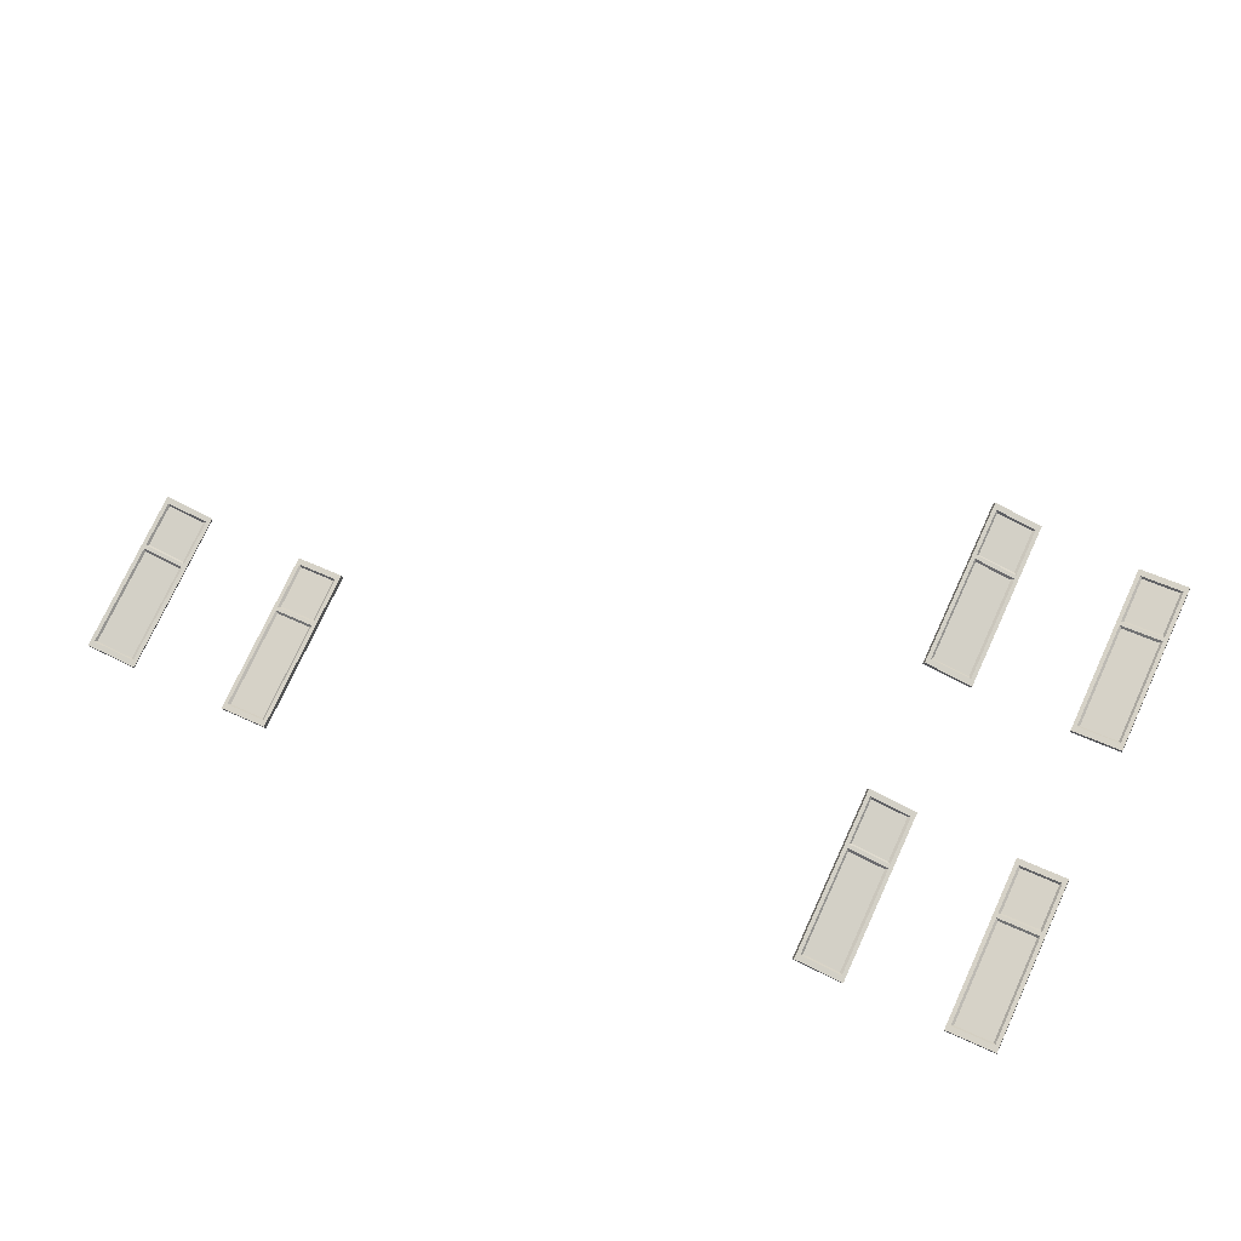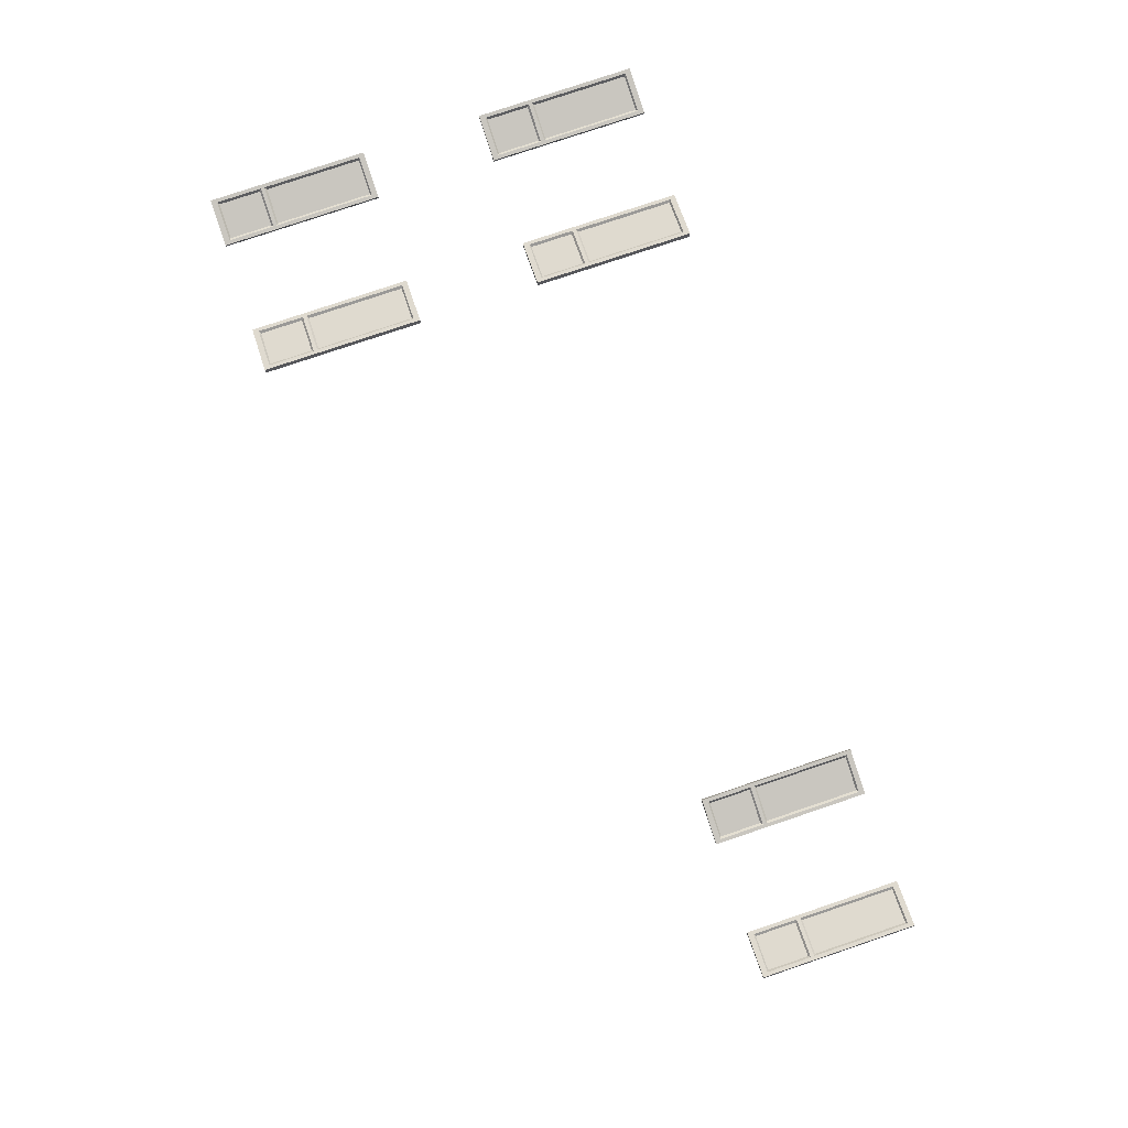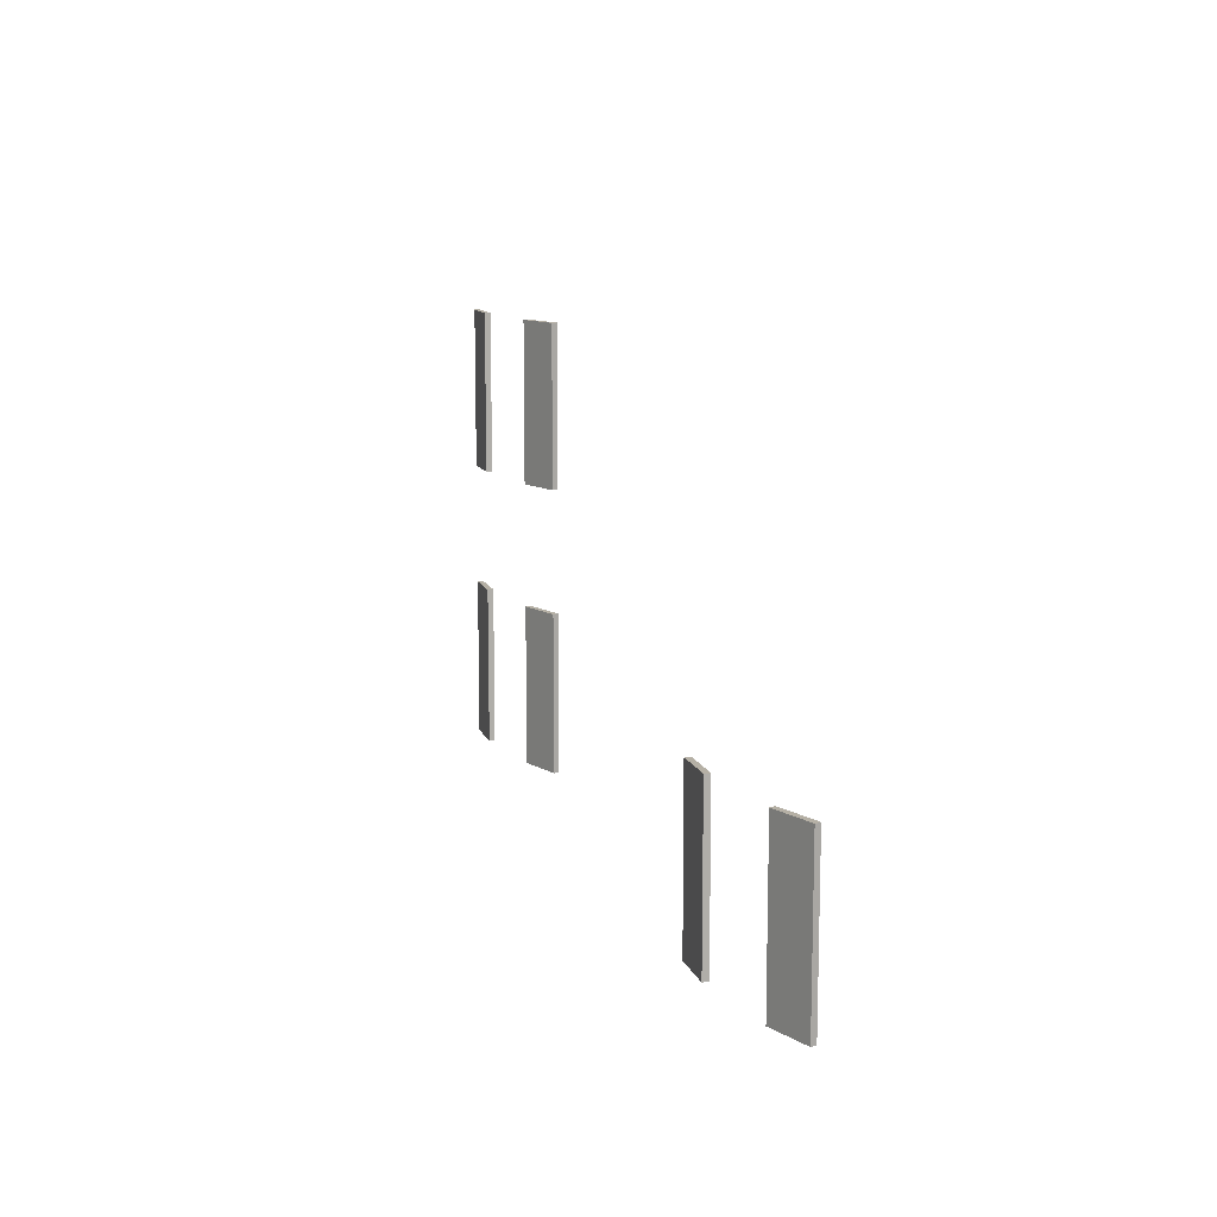
<metadata>
{"format":"obj","ext":"obj","renderer":"f3d","projection":"perspective","resolution":1024,"background":"white","views":[{"elev":76.5,"azim":24.9,"up":"+Z"},{"elev":79.3,"azim":-108.6,"up":"+Z"},{"elev":11.7,"azim":-116.2,"up":"+Y"}]}
</metadata>
<code>
g default
v -24.57 3.213 -16.74
v -24.94 3.213 -16.68
v -24.57 4.494 -16.74
v -24.94 4.494 -16.68
v -24.58 4.494 -16.77
v -24.95 4.494 -16.71
v -24.58 3.213 -16.77
v -24.95 3.213 -16.71
v -24.94 4.438 -16.68
v -24.57 4.438 -16.74
v -24.58 4.438 -16.77
v -24.95 4.438 -16.71
v -24.94 3.269 -16.68
v -24.57 3.269 -16.74
v -24.58 3.269 -16.77
v -24.95 3.269 -16.71
v -24.9 4.494 -16.68
v -24.91 4.494 -16.71
v -24.91 4.438 -16.71
v -24.91 3.269 -16.71
v -24.91 3.213 -16.71
v -24.9 3.213 -16.68
v -24.9 3.269 -16.68
v -24.9 4.438 -16.68
v -24.62 4.494 -16.74
v -24.63 4.494 -16.77
v -24.63 4.438 -16.77
v -24.63 3.269 -16.77
v -24.63 3.213 -16.77
v -24.62 3.213 -16.74
v -24.62 3.269 -16.74
v -24.62 4.438 -16.74
v -24.62 4.098 -16.74
v -24.57 4.098 -16.74
v -24.58 4.098 -16.77
v -24.63 4.098 -16.77
v -24.91 4.098 -16.71
v -24.95 4.098 -16.71
v -24.94 4.098 -16.68
v -24.9 4.098 -16.68
v -24.62 4.041 -16.74
v -24.57 4.041 -16.74
v -24.58 4.041 -16.77
v -24.63 4.041 -16.77
v -24.91 4.041 -16.71
v -24.95 4.041 -16.71
v -24.94 4.041 -16.68
v -24.9 4.041 -16.68
v -24.57 3.213 -16.73
v -24.62 3.213 -16.72
v -24.6 3.258 -16.72
v -24.57 3.269 -16.73
v -24.6 4.45 -16.72
v -24.57 4.438 -16.73
v -24.62 4.494 -16.72
v -24.57 4.494 -16.73
v -24.57 4.055 -16.73
v -24.6 4.055 -16.72
v -24.9 3.213 -16.67
v -24.91 3.258 -16.67
v -24.94 3.213 -16.66
v -24.94 3.269 -16.66
v -24.94 4.055 -16.66
v -24.91 4.055 -16.67
v -24.91 4.45 -16.67
v -24.9 4.494 -16.67
v -24.94 4.438 -16.66
v -24.94 4.494 -16.66
v -24.57 4.084 -16.73
v -24.6 4.084 -16.72
v -24.94 4.084 -16.66
v -24.91 4.084 -16.67
v -23.83 3.213 -16.74
v -23.46 3.213 -16.68
v -23.83 4.494 -16.74
v -23.46 4.494 -16.68
v -23.82 4.494 -16.77
v -23.45 4.494 -16.71
v -23.82 3.213 -16.77
v -23.45 3.213 -16.71
v -23.46 4.438 -16.68
v -23.83 4.438 -16.74
v -23.82 4.438 -16.77
v -23.45 4.438 -16.71
v -23.46 3.269 -16.68
v -23.83 3.269 -16.74
v -23.82 3.269 -16.77
v -23.45 3.269 -16.71
v -23.5 4.494 -16.68
v -23.5 4.494 -16.71
v -23.5 4.438 -16.71
v -23.5 3.269 -16.71
v -23.5 3.213 -16.71
v -23.5 3.213 -16.68
v -23.5 3.269 -16.68
v -23.5 4.438 -16.68
v -23.78 4.494 -16.74
v -23.78 4.494 -16.77
v -23.78 4.438 -16.77
v -23.78 3.269 -16.77
v -23.78 3.213 -16.77
v -23.78 3.213 -16.74
v -23.78 3.269 -16.74
v -23.78 4.438 -16.74
v -23.78 4.098 -16.74
v -23.83 4.098 -16.74
v -23.82 4.098 -16.77
v -23.78 4.098 -16.77
v -23.5 4.098 -16.71
v -23.45 4.098 -16.71
v -23.46 4.098 -16.68
v -23.5 4.098 -16.68
v -23.78 4.041 -16.74
v -23.83 4.041 -16.74
v -23.82 4.041 -16.77
v -23.78 4.041 -16.77
v -23.5 4.041 -16.71
v -23.45 4.041 -16.71
v -23.46 4.041 -16.68
v -23.5 4.041 -16.68
v -23.83 3.213 -16.73
v -23.79 3.213 -16.72
v -23.8 3.258 -16.72
v -23.83 3.269 -16.73
v -23.8 4.45 -16.72
v -23.83 4.438 -16.73
v -23.79 4.494 -16.72
v -23.83 4.494 -16.73
v -23.83 4.055 -16.73
v -23.8 4.055 -16.72
v -23.51 3.213 -16.67
v -23.49 3.258 -16.67
v -23.46 3.213 -16.66
v -23.46 3.269 -16.66
v -23.46 4.055 -16.66
v -23.49 4.055 -16.67
v -23.49 4.45 -16.67
v -23.51 4.494 -16.67
v -23.46 4.438 -16.66
v -23.46 4.494 -16.66
v -23.83 4.084 -16.73
v -23.8 4.084 -16.72
v -23.46 4.084 -16.66
v -23.49 4.084 -16.67
v -24.57 0.9551 -16.74
v -24.94 0.9551 -16.68
v -24.57 2.236 -16.74
v -24.94 2.236 -16.68
v -24.58 2.236 -16.77
v -24.95 2.236 -16.71
v -24.58 0.9551 -16.77
v -24.95 0.9551 -16.71
v -24.94 2.18 -16.68
v -24.57 2.18 -16.74
v -24.58 2.18 -16.77
v -24.95 2.18 -16.71
v -24.94 1.012 -16.68
v -24.57 1.012 -16.74
v -24.58 1.012 -16.77
v -24.95 1.012 -16.71
v -24.9 2.236 -16.68
v -24.91 2.236 -16.71
v -24.91 2.18 -16.71
v -24.91 1.012 -16.71
v -24.91 0.9551 -16.71
v -24.9 0.9551 -16.68
v -24.9 1.012 -16.68
v -24.9 2.18 -16.68
v -24.62 2.236 -16.74
v -24.63 2.236 -16.77
v -24.63 2.18 -16.77
v -24.63 1.012 -16.77
v -24.63 0.9551 -16.77
v -24.62 0.9551 -16.74
v -24.62 1.012 -16.74
v -24.62 2.18 -16.74
v -24.62 1.841 -16.74
v -24.57 1.841 -16.74
v -24.58 1.841 -16.77
v -24.63 1.841 -16.77
v -24.91 1.841 -16.71
v -24.95 1.841 -16.71
v -24.94 1.841 -16.68
v -24.9 1.841 -16.68
v -24.62 1.783 -16.74
v -24.57 1.783 -16.74
v -24.58 1.783 -16.77
v -24.63 1.783 -16.77
v -24.91 1.783 -16.71
v -24.95 1.783 -16.71
v -24.94 1.783 -16.68
v -24.9 1.783 -16.68
v -24.57 0.9551 -16.73
v -24.62 0.9551 -16.72
v -24.6 0.9998 -16.72
v -24.57 1.012 -16.73
v -24.6 2.192 -16.72
v -24.57 2.18 -16.73
v -24.62 2.236 -16.72
v -24.57 2.236 -16.73
v -24.57 1.797 -16.73
v -24.6 1.797 -16.72
v -24.9 0.9551 -16.67
v -24.91 0.9998 -16.67
v -24.94 0.9551 -16.66
v -24.94 1.012 -16.66
v -24.94 1.797 -16.66
v -24.91 1.797 -16.67
v -24.91 2.192 -16.67
v -24.9 2.236 -16.67
v -24.94 2.18 -16.66
v -24.94 2.236 -16.66
v -24.57 1.826 -16.73
v -24.6 1.826 -16.72
v -24.94 1.826 -16.66
v -24.91 1.826 -16.67
v -23.83 0.9551 -16.74
v -23.46 0.9551 -16.68
v -23.83 2.236 -16.74
v -23.46 2.236 -16.68
v -23.82 2.236 -16.77
v -23.45 2.236 -16.71
v -23.82 0.9551 -16.77
v -23.45 0.9551 -16.71
v -23.46 2.18 -16.68
v -23.83 2.18 -16.74
v -23.82 2.18 -16.77
v -23.45 2.18 -16.71
v -23.46 1.012 -16.68
v -23.83 1.012 -16.74
v -23.82 1.012 -16.77
v -23.45 1.012 -16.71
v -23.5 2.236 -16.68
v -23.5 2.236 -16.71
v -23.5 2.18 -16.71
v -23.5 1.012 -16.71
v -23.5 0.9551 -16.71
v -23.5 0.9551 -16.68
v -23.5 1.012 -16.68
v -23.5 2.18 -16.68
v -23.78 2.236 -16.74
v -23.78 2.236 -16.77
v -23.78 2.18 -16.77
v -23.78 1.012 -16.77
v -23.78 0.9551 -16.77
v -23.78 0.9551 -16.74
v -23.78 1.012 -16.74
v -23.78 2.18 -16.74
v -23.78 1.841 -16.74
v -23.83 1.841 -16.74
v -23.82 1.841 -16.77
v -23.78 1.841 -16.77
v -23.5 1.841 -16.71
v -23.45 1.841 -16.71
v -23.46 1.841 -16.68
v -23.5 1.841 -16.68
v -23.78 1.783 -16.74
v -23.83 1.783 -16.74
v -23.82 1.783 -16.77
v -23.78 1.783 -16.77
v -23.5 1.783 -16.71
v -23.45 1.783 -16.71
v -23.46 1.783 -16.68
v -23.5 1.783 -16.68
v -23.83 0.9551 -16.73
v -23.79 0.9551 -16.72
v -23.8 0.9998 -16.72
v -23.83 1.012 -16.73
v -23.8 2.192 -16.72
v -23.83 2.18 -16.73
v -23.79 2.236 -16.72
v -23.83 2.236 -16.73
v -23.83 1.797 -16.73
v -23.8 1.797 -16.72
v -23.51 0.9551 -16.67
v -23.49 0.9998 -16.67
v -23.46 0.9551 -16.66
v -23.46 1.012 -16.66
v -23.46 1.797 -16.66
v -23.49 1.797 -16.67
v -23.49 2.192 -16.67
v -23.51 2.236 -16.67
v -23.46 2.18 -16.66
v -23.46 2.236 -16.66
v -23.83 1.826 -16.73
v -23.8 1.826 -16.72
v -23.46 1.826 -16.66
v -23.49 1.826 -16.67
v -30.28 0.9769 -17.83
v -30.65 0.9769 -17.76
v -30.28 2.258 -17.83
v -30.65 2.258 -17.76
v -30.28 2.258 -17.86
v -30.66 2.258 -17.79
v -30.28 0.9769 -17.86
v -30.66 0.9769 -17.79
v -30.65 2.202 -17.76
v -30.28 2.202 -17.83
v -30.28 2.202 -17.86
v -30.66 2.202 -17.79
v -30.65 1.033 -17.76
v -30.28 1.033 -17.83
v -30.28 1.033 -17.86
v -30.66 1.033 -17.79
v -30.6 2.258 -17.77
v -30.61 2.258 -17.8
v -30.61 2.202 -17.8
v -30.61 1.033 -17.8
v -30.61 0.9769 -17.8
v -30.6 0.9769 -17.77
v -30.6 1.033 -17.77
v -30.6 2.202 -17.77
v -30.32 2.258 -17.82
v -30.33 2.258 -17.85
v -30.33 2.202 -17.85
v -30.33 1.033 -17.85
v -30.33 0.9769 -17.85
v -30.32 0.9769 -17.82
v -30.32 1.033 -17.82
v -30.32 2.202 -17.82
v -30.32 1.862 -17.82
v -30.28 1.862 -17.83
v -30.28 1.862 -17.86
v -30.33 1.862 -17.85
v -30.61 1.862 -17.8
v -30.66 1.862 -17.79
v -30.65 1.862 -17.76
v -30.6 1.862 -17.77
v -30.32 1.805 -17.82
v -30.28 1.805 -17.83
v -30.28 1.805 -17.86
v -30.33 1.805 -17.85
v -30.61 1.805 -17.8
v -30.66 1.805 -17.79
v -30.65 1.805 -17.76
v -30.6 1.805 -17.77
v -30.28 0.9769 -17.82
v -30.32 0.9769 -17.81
v -30.3 1.022 -17.81
v -30.28 1.033 -17.82
v -30.3 2.214 -17.81
v -30.28 2.202 -17.82
v -30.32 2.258 -17.81
v -30.28 2.258 -17.82
v -30.28 1.819 -17.82
v -30.3 1.819 -17.81
v -30.6 0.9769 -17.76
v -30.62 1.022 -17.75
v -30.65 0.9769 -17.75
v -30.65 1.033 -17.75
v -30.65 1.819 -17.75
v -30.62 1.819 -17.75
v -30.62 2.214 -17.75
v -30.6 2.258 -17.76
v -30.65 2.202 -17.75
v -30.65 2.258 -17.75
v -30.28 1.848 -17.82
v -30.3 1.848 -17.81
v -30.65 1.848 -17.75
v -30.62 1.848 -17.75
v -29.53 0.9769 -17.83
v -29.16 0.9769 -17.76
v -29.53 2.258 -17.83
v -29.16 2.258 -17.76
v -29.53 2.258 -17.86
v -29.16 2.258 -17.79
v -29.53 0.9769 -17.86
v -29.16 0.9769 -17.79
v -29.16 2.202 -17.76
v -29.53 2.202 -17.83
v -29.53 2.202 -17.86
v -29.16 2.202 -17.79
v -29.16 1.033 -17.76
v -29.53 1.033 -17.83
v -29.53 1.033 -17.86
v -29.16 1.033 -17.79
v -29.21 2.258 -17.77
v -29.2 2.258 -17.8
v -29.2 2.202 -17.8
v -29.2 1.033 -17.8
v -29.2 0.9769 -17.8
v -29.21 0.9769 -17.77
v -29.21 1.033 -17.77
v -29.21 2.202 -17.77
v -29.49 2.258 -17.82
v -29.48 2.258 -17.85
v -29.48 2.202 -17.85
v -29.48 1.033 -17.85
v -29.48 0.9769 -17.85
v -29.49 0.9769 -17.82
v -29.49 1.033 -17.82
v -29.49 2.202 -17.82
v -29.49 1.862 -17.82
v -29.53 1.862 -17.83
v -29.53 1.862 -17.86
v -29.48 1.862 -17.85
v -29.2 1.862 -17.8
v -29.16 1.862 -17.79
v -29.16 1.862 -17.76
v -29.21 1.862 -17.77
v -29.49 1.805 -17.82
v -29.53 1.805 -17.83
v -29.53 1.805 -17.86
v -29.48 1.805 -17.85
v -29.2 1.805 -17.8
v -29.16 1.805 -17.79
v -29.16 1.805 -17.76
v -29.21 1.805 -17.77
v -29.54 0.9769 -17.82
v -29.49 0.9769 -17.81
v -29.51 1.022 -17.81
v -29.54 1.033 -17.82
v -29.51 2.214 -17.81
v -29.54 2.202 -17.82
v -29.49 2.258 -17.81
v -29.54 2.258 -17.82
v -29.54 1.819 -17.82
v -29.51 1.819 -17.81
v -29.21 0.9769 -17.76
v -29.19 1.022 -17.75
v -29.17 0.9769 -17.75
v -29.17 1.033 -17.75
v -29.17 1.819 -17.75
v -29.19 1.819 -17.75
v -29.19 2.214 -17.75
v -29.21 2.258 -17.76
v -29.17 2.202 -17.75
v -29.17 2.258 -17.75
v -29.54 1.848 -17.82
v -29.51 1.848 -17.81
v -29.17 1.848 -17.75
v -29.19 1.848 -17.75
g polySurface98
f 49 52 51 50
f 3 5 26 25
f 15 7 29 28
f 7 1 30 29
f 2 13 16 8
f 7 15 14 1
f 54 56 55 53
f 11 5 3 10
f 5 11 27 26
f 9 4 6 12
f 57 58 51 52
f 15 43 42 14
f 44 43 15 28
f 47 46 16 13
f 17 18 6 4
f 19 12 6 18
f 46 45 20 16
f 21 8 16 20
f 22 2 8 21
f 60 62 61 59
f 60 64 63 62
f 66 68 67 65
f 25 26 18 17
f 27 19 18 26
f 29 21 20 28
f 30 22 21 29
f 51 60 59 50
f 55 66 65 53
f 45 44 28 20
f 31 41 48 23
f 54 53 70 69
f 35 11 10 34
f 27 11 35 36
f 19 27 36 37
f 12 19 37 38
f 9 12 38 39
f 72 65 67 71
f 33 32 24 40
f 69 70 58 57
f 43 35 34 42
f 36 35 43 44
f 37 36 44 45
f 38 37 45 46
f 39 38 46 47
f 64 72 71 63
f 58 70 72 64
f 1 49 50 30
f 14 52 49 1
f 25 55 56 3
f 3 56 54 10
f 42 57 52 14
f 31 51 58 41
f 22 59 61 2
f 2 61 62 13
f 13 62 63 47
f 48 64 60 23
f 9 67 68 4
f 4 68 66 17
f 30 50 59 22
f 23 60 51 31
f 32 53 65 24
f 17 66 55 25
f 10 54 69 34
f 33 70 53 32
f 39 71 67 9
f 24 65 72 40
f 34 69 57 42
f 47 63 71 39
f 41 58 64 48
f 40 72 70 33
f 121 122 123 124
f 75 97 98 77
f 87 100 101 79
f 79 101 102 73
f 74 80 88 85
f 79 73 86 87
f 126 125 127 128
f 83 82 75 77
f 77 98 99 83
f 81 84 78 76
f 129 124 123 130
f 87 86 114 115
f 116 100 87 115
f 119 85 88 118
f 89 76 78 90
f 91 90 78 84
f 118 88 92 117
f 93 92 88 80
f 94 93 80 74
f 132 131 133 134
f 132 134 135 136
f 138 137 139 140
f 97 89 90 98
f 99 98 90 91
f 101 100 92 93
f 102 101 93 94
f 123 122 131 132
f 127 125 137 138
f 117 92 100 116
f 103 95 120 113
f 126 141 142 125
f 107 106 82 83
f 99 108 107 83
f 91 109 108 99
f 84 110 109 91
f 81 111 110 84
f 144 143 139 137
f 105 112 96 104
f 141 129 130 142
f 115 114 106 107
f 108 116 115 107
f 109 117 116 108
f 110 118 117 109
f 111 119 118 110
f 136 135 143 144
f 130 136 144 142
f 73 102 122 121
f 86 73 121 124
f 97 75 128 127
f 75 82 126 128
f 114 86 124 129
f 103 113 130 123
f 94 74 133 131
f 74 85 134 133
f 85 119 135 134
f 120 95 132 136
f 81 76 140 139
f 76 89 138 140
f 102 94 131 122
f 95 103 123 132
f 104 96 137 125
f 89 97 127 138
f 82 106 141 126
f 105 104 125 142
f 111 81 139 143
f 96 112 144 137
f 106 114 129 141
f 119 111 143 135
f 113 120 136 130
f 112 105 142 144
f 193 196 195 194
f 147 149 170 169
f 159 151 173 172
f 151 145 174 173
f 146 157 160 152
f 151 159 158 145
f 198 200 199 197
f 155 149 147 154
f 149 155 171 170
f 153 148 150 156
f 201 202 195 196
f 159 187 186 158
f 188 187 159 172
f 191 190 160 157
f 161 162 150 148
f 163 156 150 162
f 190 189 164 160
f 165 152 160 164
f 166 146 152 165
f 204 206 205 203
f 204 208 207 206
f 210 212 211 209
f 169 170 162 161
f 171 163 162 170
f 173 165 164 172
f 174 166 165 173
f 195 204 203 194
f 199 210 209 197
f 189 188 172 164
f 175 185 192 167
f 198 197 214 213
f 179 155 154 178
f 171 155 179 180
f 163 171 180 181
f 156 163 181 182
f 153 156 182 183
f 216 209 211 215
f 177 176 168 184
f 213 214 202 201
f 187 179 178 186
f 180 179 187 188
f 181 180 188 189
f 182 181 189 190
f 183 182 190 191
f 208 216 215 207
f 202 214 216 208
f 145 193 194 174
f 158 196 193 145
f 169 199 200 147
f 147 200 198 154
f 186 201 196 158
f 175 195 202 185
f 166 203 205 146
f 146 205 206 157
f 157 206 207 191
f 192 208 204 167
f 153 211 212 148
f 148 212 210 161
f 174 194 203 166
f 167 204 195 175
f 176 197 209 168
f 161 210 199 169
f 154 198 213 178
f 177 214 197 176
f 183 215 211 153
f 168 209 216 184
f 178 213 201 186
f 191 207 215 183
f 185 202 208 192
f 184 216 214 177
f 265 266 267 268
f 219 241 242 221
f 231 244 245 223
f 223 245 246 217
f 218 224 232 229
f 223 217 230 231
f 270 269 271 272
f 227 226 219 221
f 221 242 243 227
f 225 228 222 220
f 273 268 267 274
f 231 230 258 259
f 260 244 231 259
f 263 229 232 262
f 233 220 222 234
f 235 234 222 228
f 262 232 236 261
f 237 236 232 224
f 238 237 224 218
f 276 275 277 278
f 276 278 279 280
f 282 281 283 284
f 241 233 234 242
f 243 242 234 235
f 245 244 236 237
f 246 245 237 238
f 267 266 275 276
f 271 269 281 282
f 261 236 244 260
f 247 239 264 257
f 270 285 286 269
f 251 250 226 227
f 243 252 251 227
f 235 253 252 243
f 228 254 253 235
f 225 255 254 228
f 288 287 283 281
f 249 256 240 248
f 285 273 274 286
f 259 258 250 251
f 252 260 259 251
f 253 261 260 252
f 254 262 261 253
f 255 263 262 254
f 280 279 287 288
f 274 280 288 286
f 217 246 266 265
f 230 217 265 268
f 241 219 272 271
f 219 226 270 272
f 258 230 268 273
f 247 257 274 267
f 238 218 277 275
f 218 229 278 277
f 229 263 279 278
f 264 239 276 280
f 225 220 284 283
f 220 233 282 284
f 246 238 275 266
f 239 247 267 276
f 248 240 281 269
f 233 241 271 282
f 226 250 285 270
f 249 248 269 286
f 255 225 283 287
f 240 256 288 281
f 250 258 273 285
f 263 255 287 279
f 257 264 280 274
f 256 249 286 288
f 337 340 339 338
f 291 293 314 313
f 303 295 317 316
f 295 289 318 317
f 290 301 304 296
f 295 303 302 289
f 342 344 343 341
f 299 293 291 298
f 293 299 315 314
f 297 292 294 300
f 345 346 339 340
f 303 331 330 302
f 332 331 303 316
f 335 334 304 301
f 305 306 294 292
f 307 300 294 306
f 334 333 308 304
f 309 296 304 308
f 310 290 296 309
f 348 350 349 347
f 348 352 351 350
f 354 356 355 353
f 313 314 306 305
f 315 307 306 314
f 317 309 308 316
f 318 310 309 317
f 339 348 347 338
f 343 354 353 341
f 333 332 316 308
f 319 329 336 311
f 342 341 358 357
f 323 299 298 322
f 315 299 323 324
f 307 315 324 325
f 300 307 325 326
f 297 300 326 327
f 360 353 355 359
f 321 320 312 328
f 357 358 346 345
f 331 323 322 330
f 324 323 331 332
f 325 324 332 333
f 326 325 333 334
f 327 326 334 335
f 352 360 359 351
f 346 358 360 352
f 289 337 338 318
f 302 340 337 289
f 313 343 344 291
f 291 344 342 298
f 330 345 340 302
f 319 339 346 329
f 310 347 349 290
f 290 349 350 301
f 301 350 351 335
f 336 352 348 311
f 297 355 356 292
f 292 356 354 305
f 318 338 347 310
f 311 348 339 319
f 320 341 353 312
f 305 354 343 313
f 298 342 357 322
f 321 358 341 320
f 327 359 355 297
f 312 353 360 328
f 322 357 345 330
f 335 351 359 327
f 329 346 352 336
f 328 360 358 321
f 409 410 411 412
f 363 385 386 365
f 375 388 389 367
f 367 389 390 361
f 362 368 376 373
f 367 361 374 375
f 414 413 415 416
f 371 370 363 365
f 365 386 387 371
f 369 372 366 364
f 417 412 411 418
f 375 374 402 403
f 404 388 375 403
f 407 373 376 406
f 377 364 366 378
f 379 378 366 372
f 406 376 380 405
f 381 380 376 368
f 382 381 368 362
f 420 419 421 422
f 420 422 423 424
f 426 425 427 428
f 385 377 378 386
f 387 386 378 379
f 389 388 380 381
f 390 389 381 382
f 411 410 419 420
f 415 413 425 426
f 405 380 388 404
f 391 383 408 401
f 414 429 430 413
f 395 394 370 371
f 387 396 395 371
f 379 397 396 387
f 372 398 397 379
f 369 399 398 372
f 432 431 427 425
f 393 400 384 392
f 429 417 418 430
f 403 402 394 395
f 396 404 403 395
f 397 405 404 396
f 398 406 405 397
f 399 407 406 398
f 424 423 431 432
f 418 424 432 430
f 361 390 410 409
f 374 361 409 412
f 385 363 416 415
f 363 370 414 416
f 402 374 412 417
f 391 401 418 411
f 382 362 421 419
f 362 373 422 421
f 373 407 423 422
f 408 383 420 424
f 369 364 428 427
f 364 377 426 428
f 390 382 419 410
f 383 391 411 420
f 392 384 425 413
f 377 385 415 426
f 370 394 429 414
f 393 392 413 430
f 399 369 427 431
f 384 400 432 425
f 394 402 417 429
f 407 399 431 423
f 401 408 424 418
f 400 393 430 432

</code>
